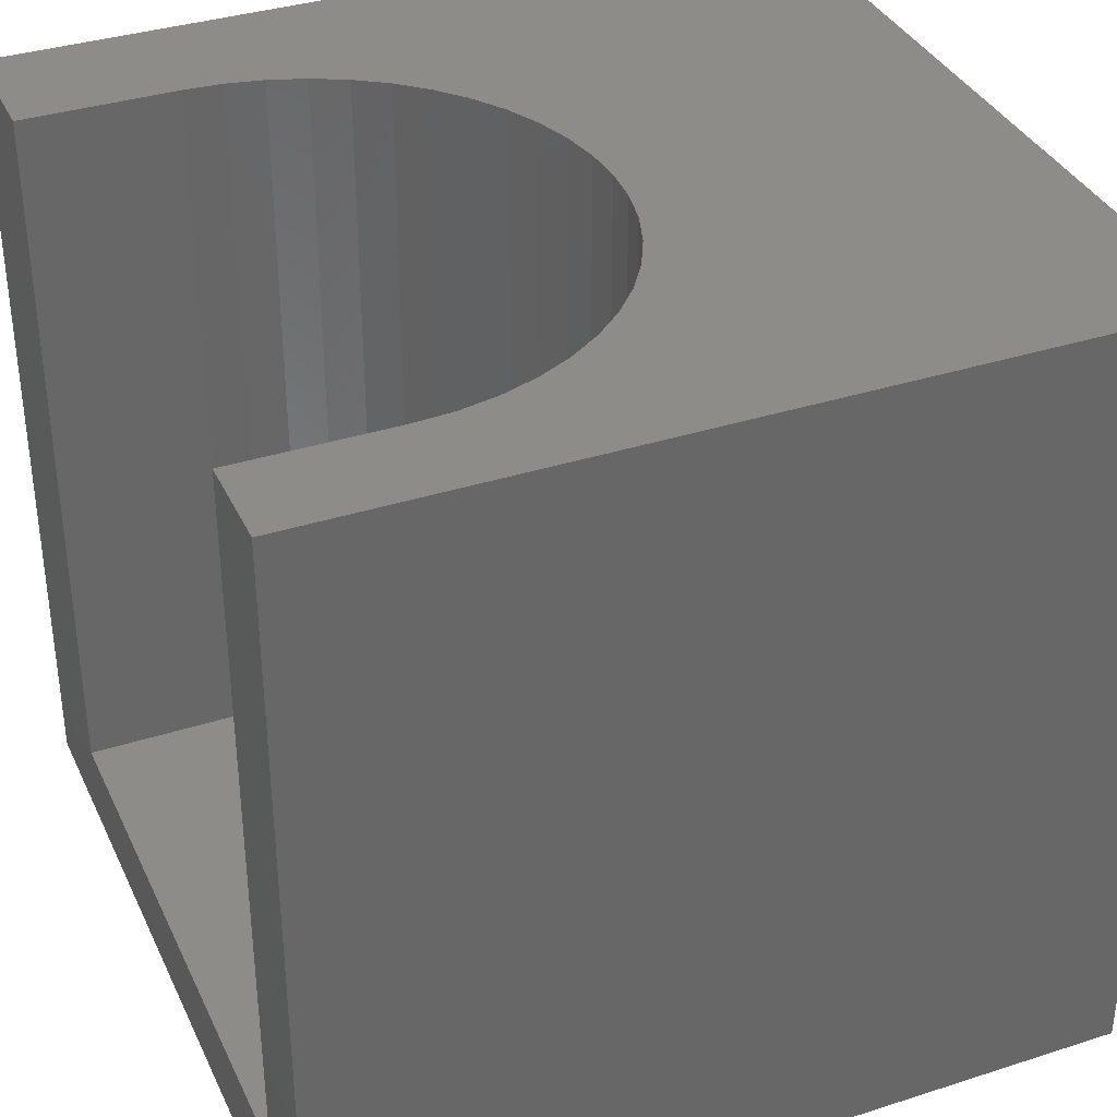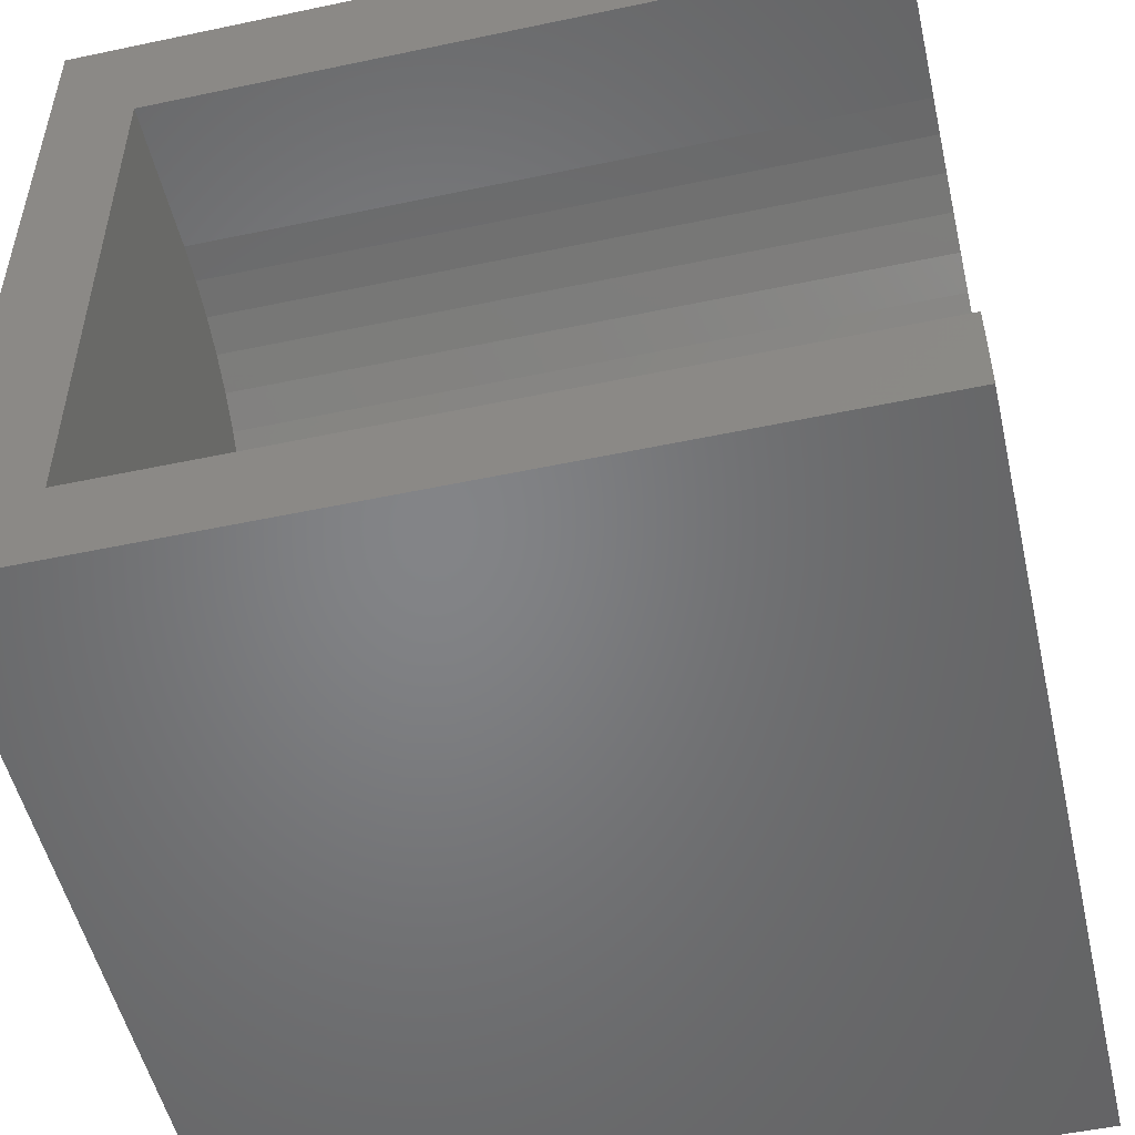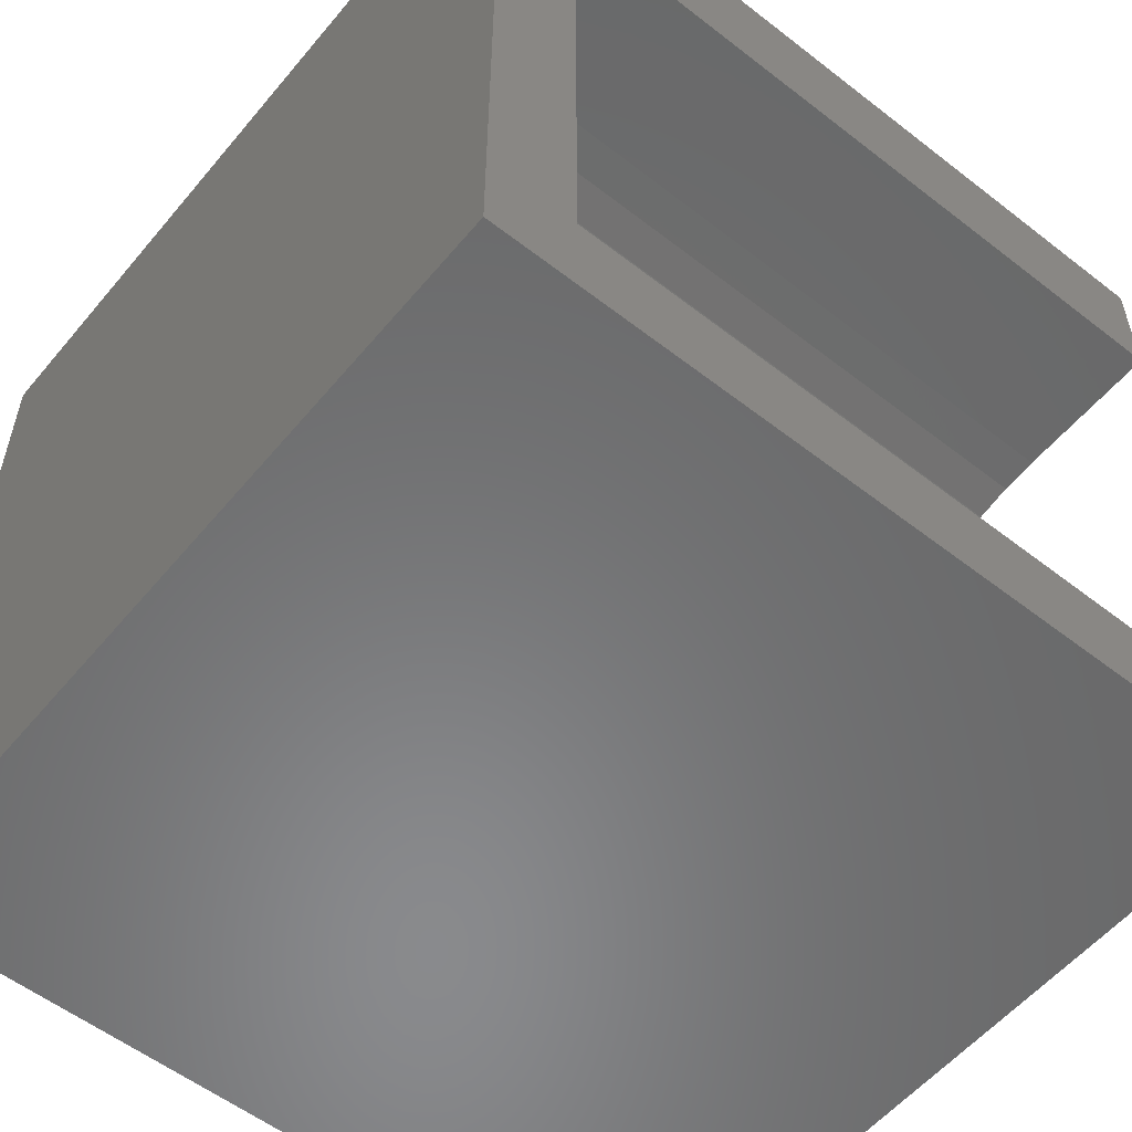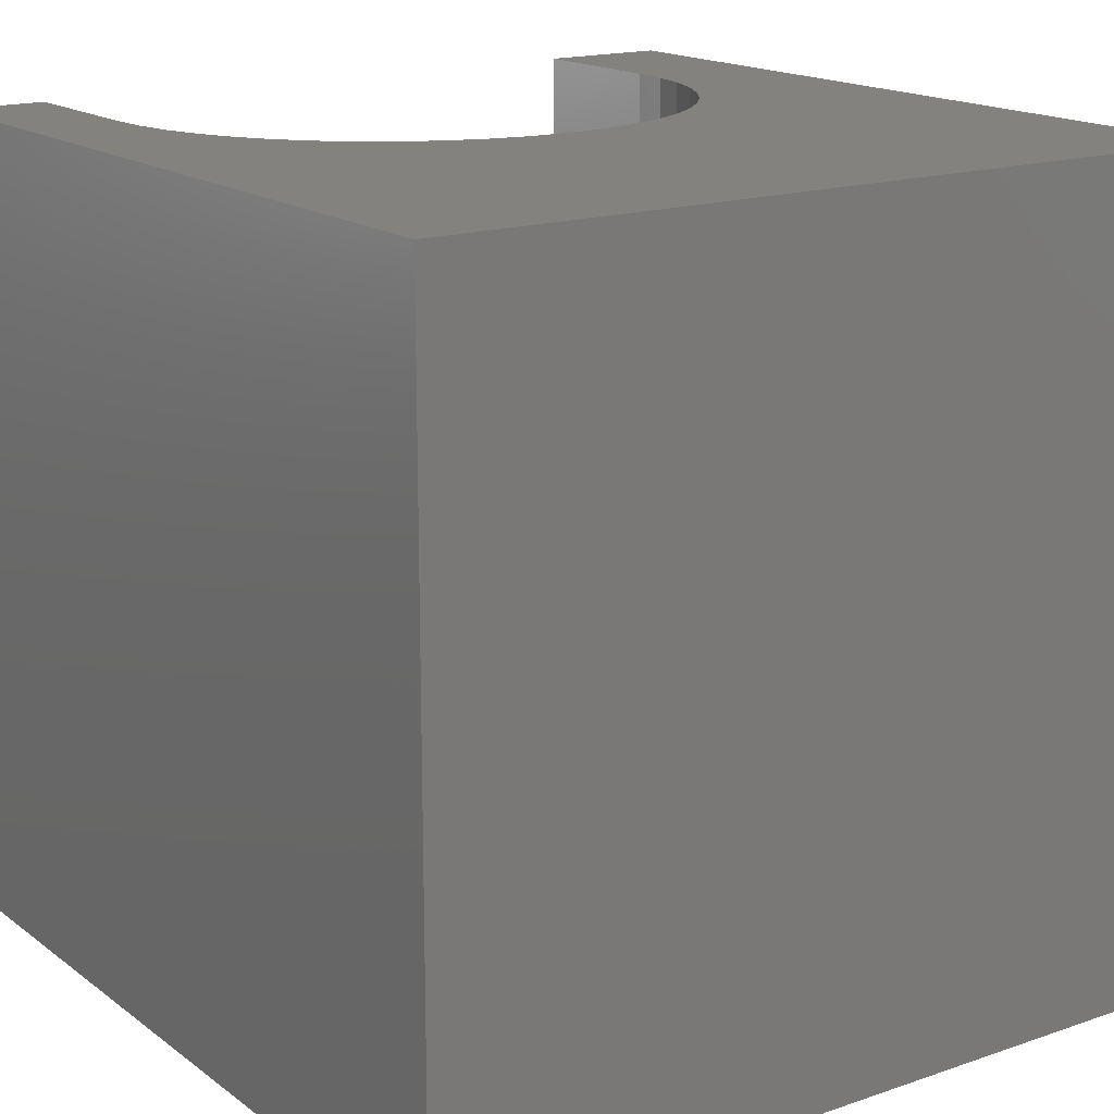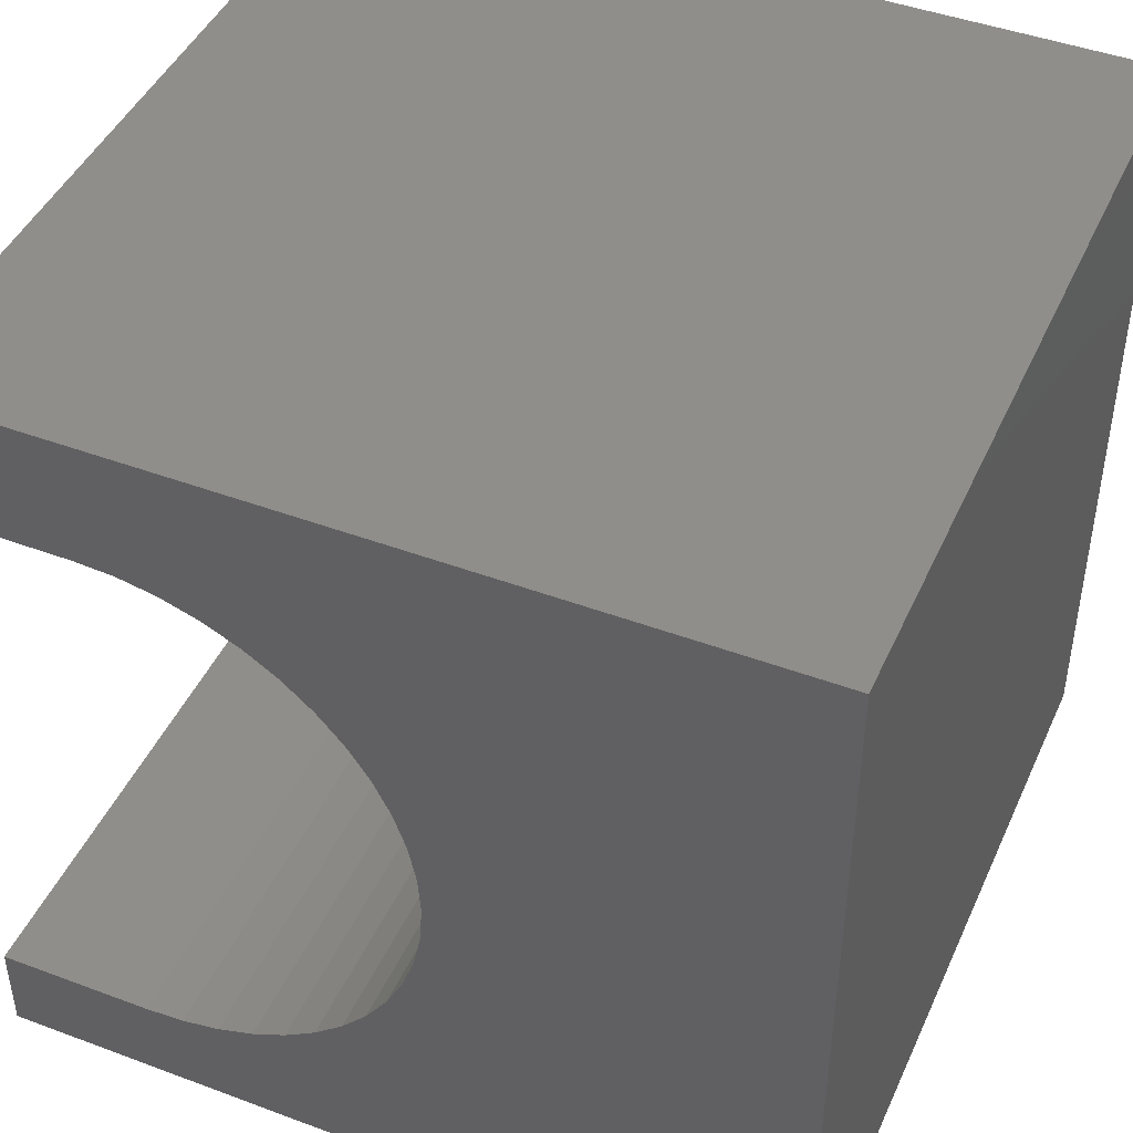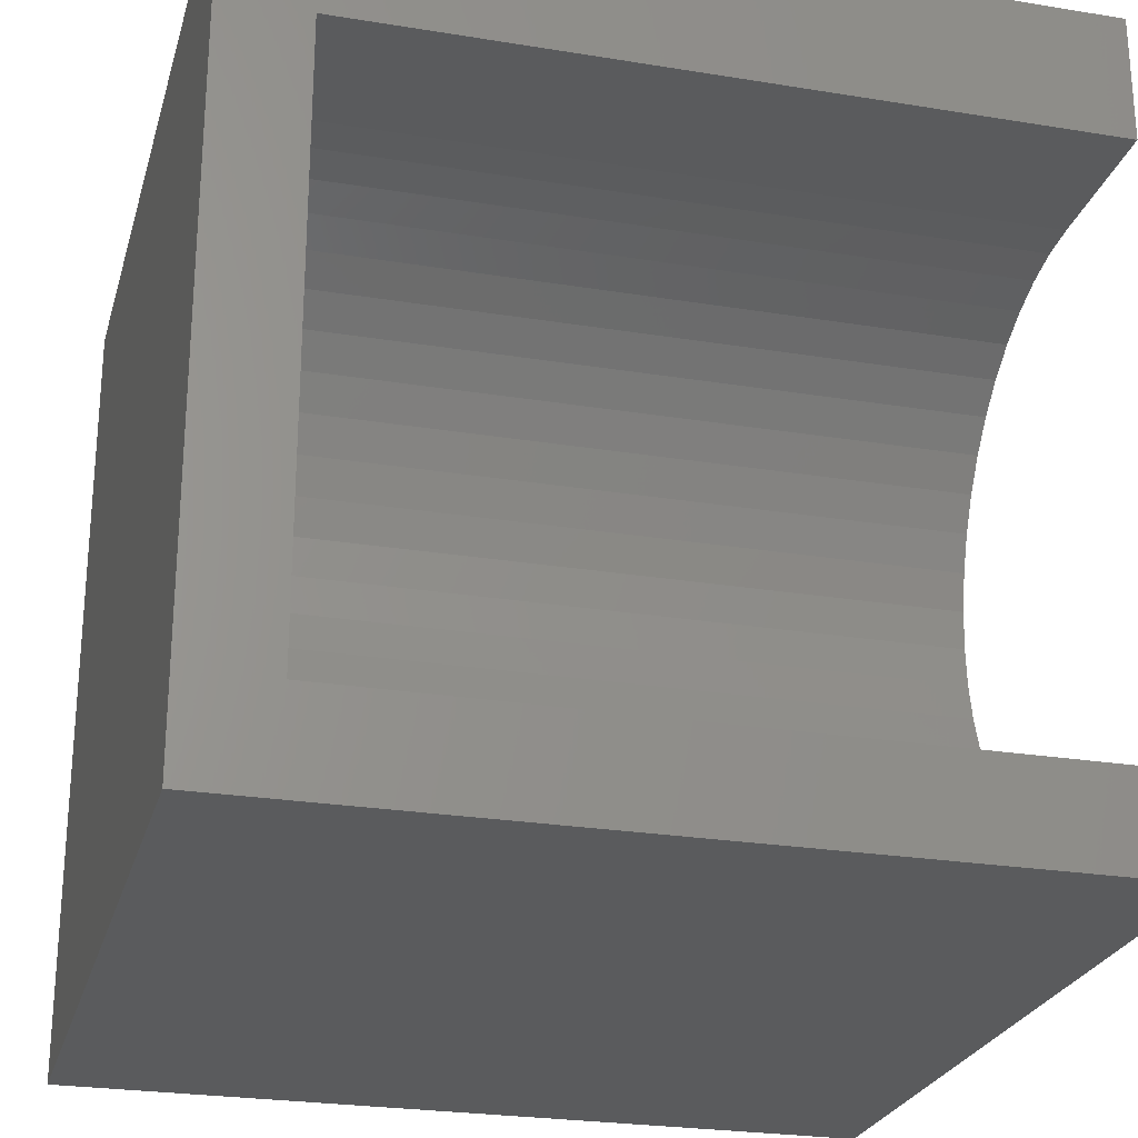
<metadata>
{"format":"stl","ext":"stl","renderer":"f3d","projection":"perspective","resolution":1024,"background":"white","views":[{"elev":36.1,"azim":-22.8,"up":"+Z"},{"elev":-51.8,"azim":-77.1,"up":"+Y"},{"elev":-55.9,"azim":-129.2,"up":"+Y"},{"elev":16.7,"azim":55.2,"up":"+Z"},{"elev":44.9,"azim":23.4,"up":"+Y"},{"elev":-25.2,"azim":-104.8,"up":"+Y"}]}
</metadata>
<code>
# stl→obj: 62 verts, 120 faces
v 0 8.425 10
v 0 10 10
v 0 8.425 1.054
v 0 10 0
v 0 1.154 1.054
v 0 0 0
v 0 1.154 10
v 0 0 10
v 3.292 1.43 10
v 10 0 10
v 3.718 1.641 10
v 4.114 1.905 10
v 1.901 8.425 10
v 2.375 8.394 10
v 10 10 10
v 2.842 8.301 10
v 3.292 8.148 10
v 3.718 7.938 10
v 4.114 7.674 10
v 4.471 7.36 10
v 2.842 1.277 10
v 2.375 1.185 10
v 1.901 1.154 10
v 5.505 4.315 10
v 5.412 3.848 10
v 5.26 3.398 10
v 5.049 2.971 10
v 4.785 2.576 10
v 4.471 2.218 10
v 4.785 7.002 10
v 5.049 6.607 10
v 5.26 6.181 10
v 5.412 5.73 10
v 5.505 5.264 10
v 5.536 4.789 10
v 10 10 0
v 10 0 0
v 1.901 8.425 1.054
v 1.901 1.154 1.054
v 2.375 8.394 1.054
v 4.114 7.674 1.054
v 3.718 7.938 1.054
v 2.842 1.277 1.054
v 3.292 1.43 1.054
v 4.471 7.36 1.054
v 3.292 8.148 1.054
v 2.842 8.301 1.054
v 2.375 1.185 1.054
v 3.718 1.641 1.054
v 4.114 1.905 1.054
v 4.471 2.218 1.054
v 4.785 2.576 1.054
v 5.049 2.971 1.054
v 5.26 3.398 1.054
v 5.412 3.848 1.054
v 5.505 4.315 1.054
v 5.536 4.789 1.054
v 5.412 5.73 1.054
v 5.26 6.181 1.054
v 5.505 5.264 1.054
v 5.049 6.607 1.054
v 4.785 7.002 1.054
f 1 2 3
f 3 2 4
f 3 4 5
f 5 4 6
f 5 6 7
f 7 6 8
f 9 10 11
f 11 10 12
f 1 13 2
f 2 13 14
f 2 14 15
f 15 14 16
f 15 16 17
f 17 18 15
f 15 18 19
f 15 19 20
f 9 21 10
f 10 21 22
f 10 22 8
f 8 22 23
f 8 23 7
f 24 25 10
f 10 25 26
f 10 26 27
f 27 28 10
f 10 28 29
f 10 29 12
f 20 30 15
f 15 30 31
f 15 31 32
f 32 33 15
f 15 33 34
f 15 34 10
f 10 34 35
f 10 35 24
f 36 15 37
f 37 15 10
f 4 36 6
f 6 36 37
f 15 36 2
f 2 36 4
f 37 10 6
f 6 10 8
f 3 5 38
f 38 5 39
f 38 39 40
f 41 42 39
f 43 44 45
f 42 46 39
f 39 46 47
f 39 47 40
f 41 39 45
f 45 39 48
f 45 48 43
f 44 49 45
f 45 49 50
f 45 50 51
f 51 52 45
f 45 52 53
f 45 53 54
f 54 55 45
f 45 55 56
f 45 56 57
f 58 59 60
f 60 59 61
f 60 61 57
f 57 61 62
f 57 62 45
f 3 38 1
f 1 38 13
f 39 23 22
f 39 22 48
f 48 22 21
f 48 21 43
f 43 21 9
f 43 9 44
f 44 9 11
f 44 11 49
f 49 11 12
f 49 12 50
f 50 12 29
f 50 29 51
f 51 29 28
f 51 28 52
f 52 28 27
f 52 27 53
f 53 27 26
f 53 26 54
f 54 26 25
f 54 25 55
f 55 25 24
f 55 24 56
f 56 24 35
f 56 35 57
f 57 35 34
f 57 34 60
f 60 34 33
f 60 33 58
f 58 33 32
f 58 32 59
f 59 32 31
f 59 31 61
f 61 31 30
f 61 30 62
f 62 30 20
f 62 20 45
f 45 20 19
f 45 19 41
f 41 19 18
f 41 18 42
f 42 18 17
f 42 17 46
f 46 17 16
f 46 16 47
f 47 16 14
f 47 14 40
f 40 14 13
f 40 13 38
f 39 5 23
f 23 5 7

</code>
